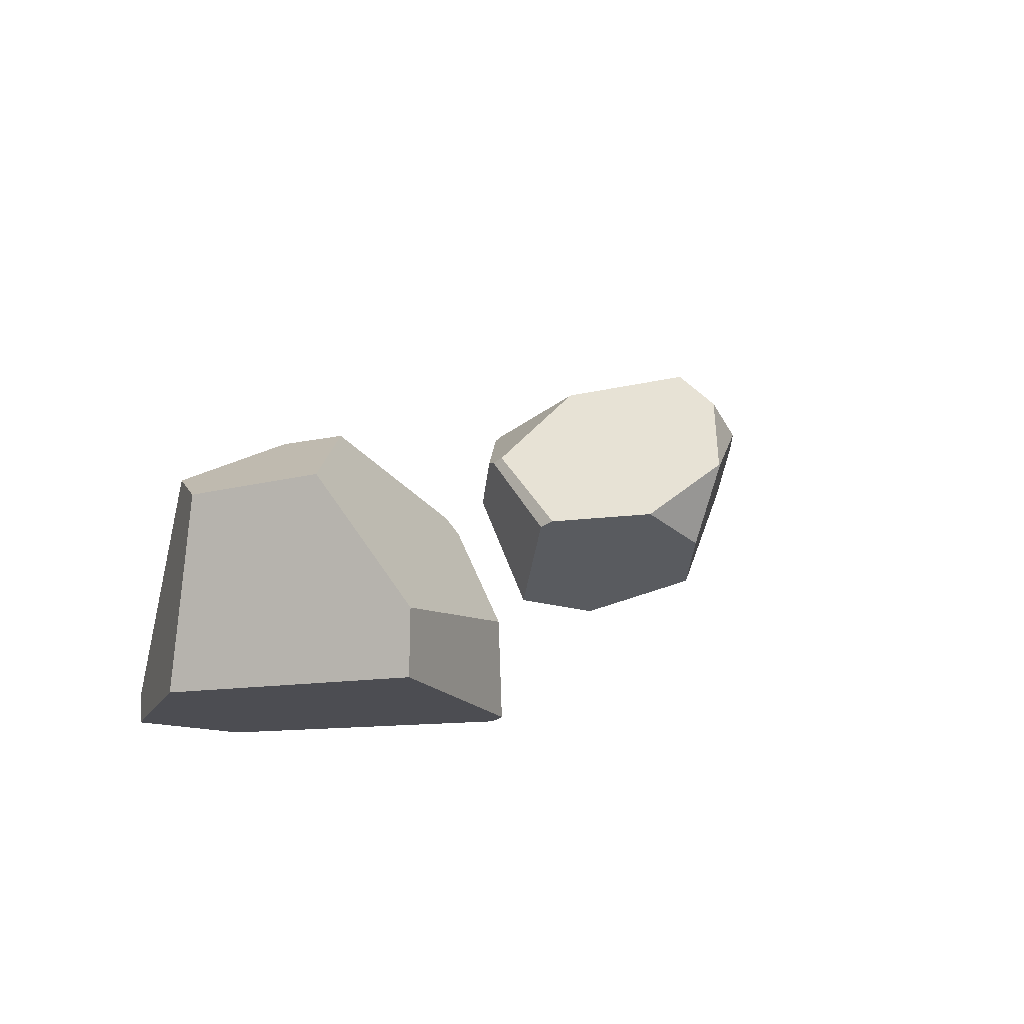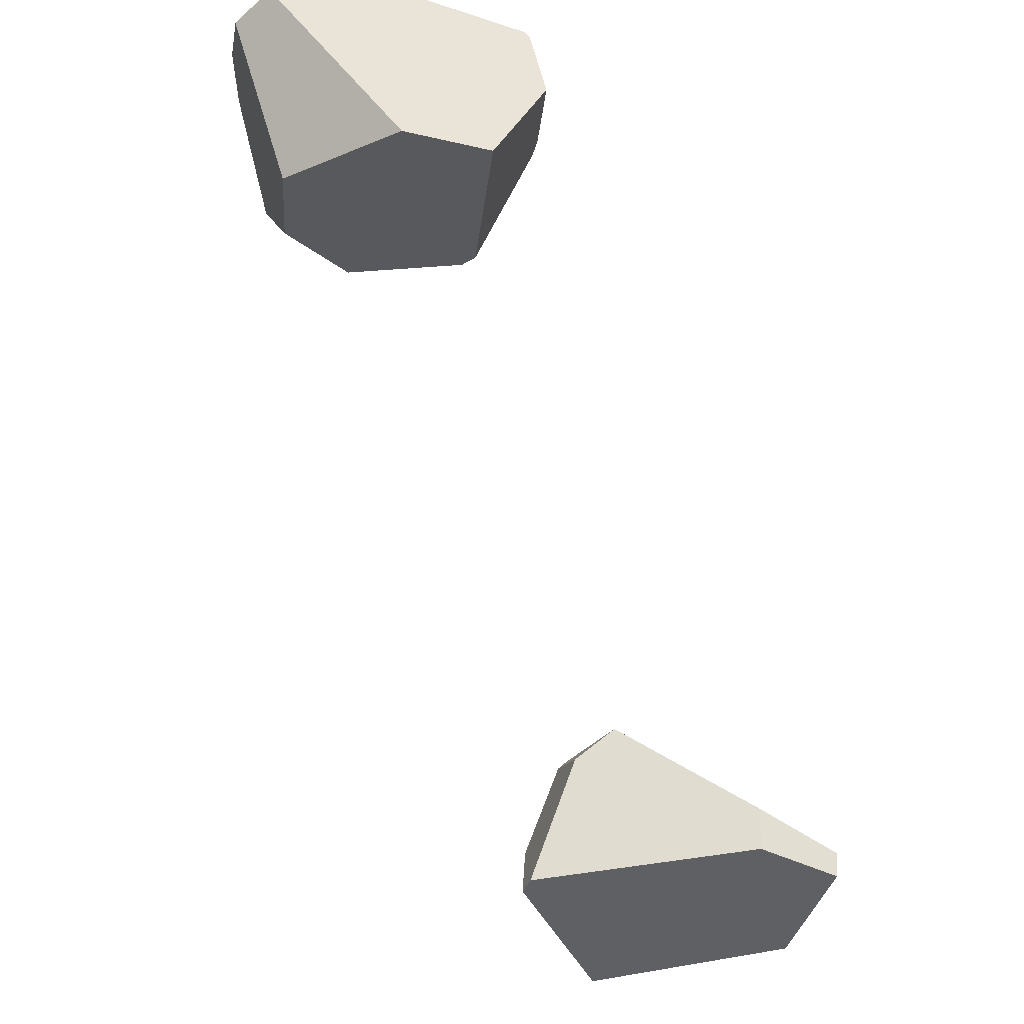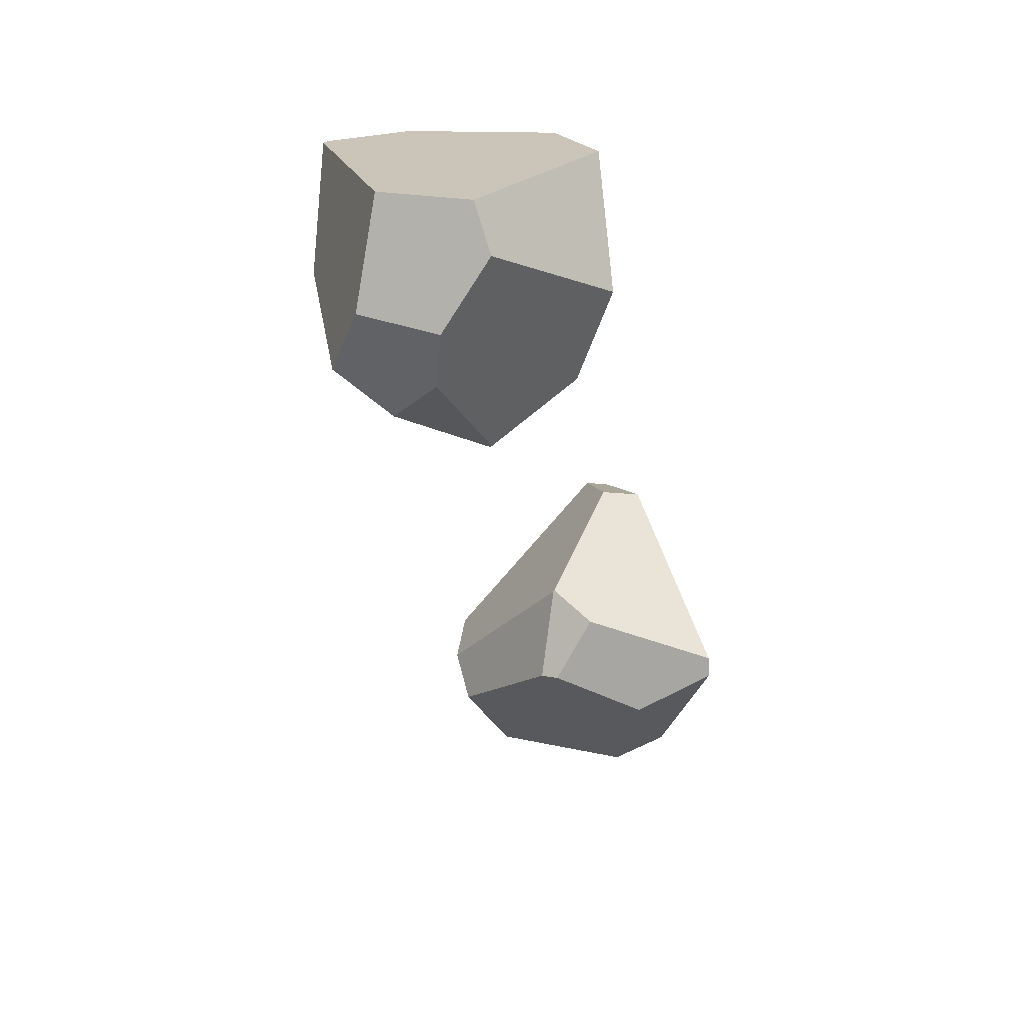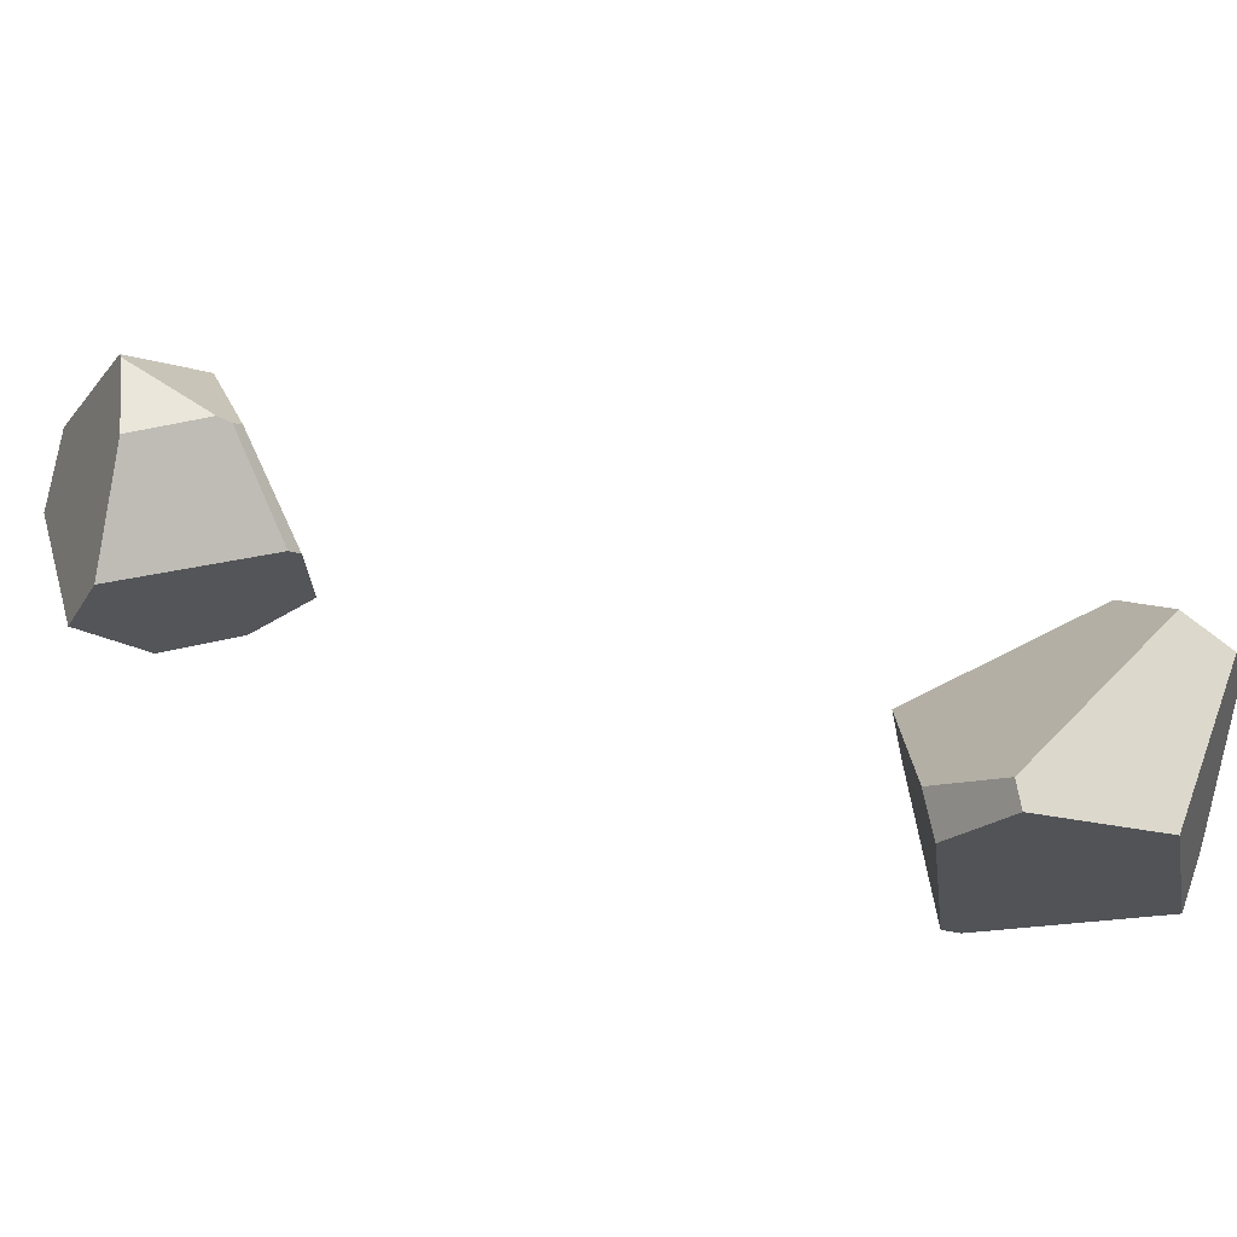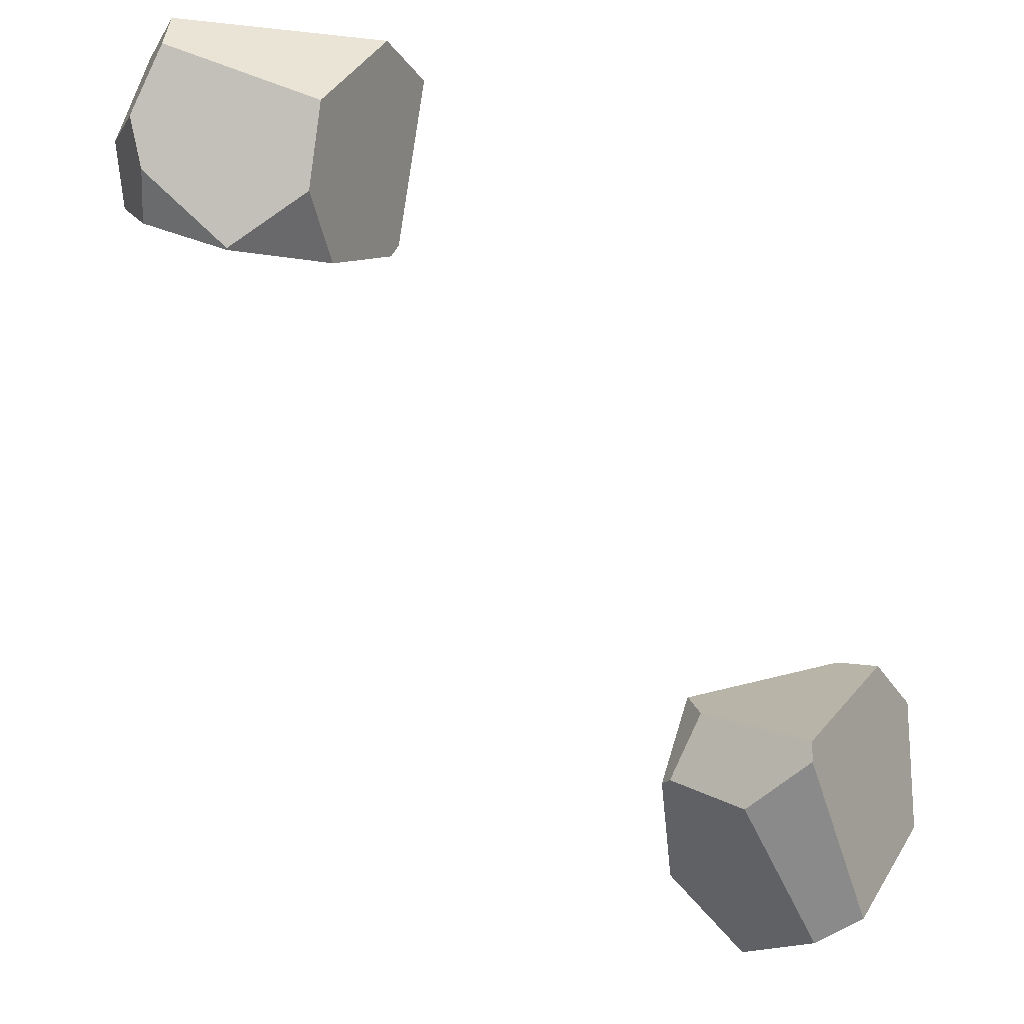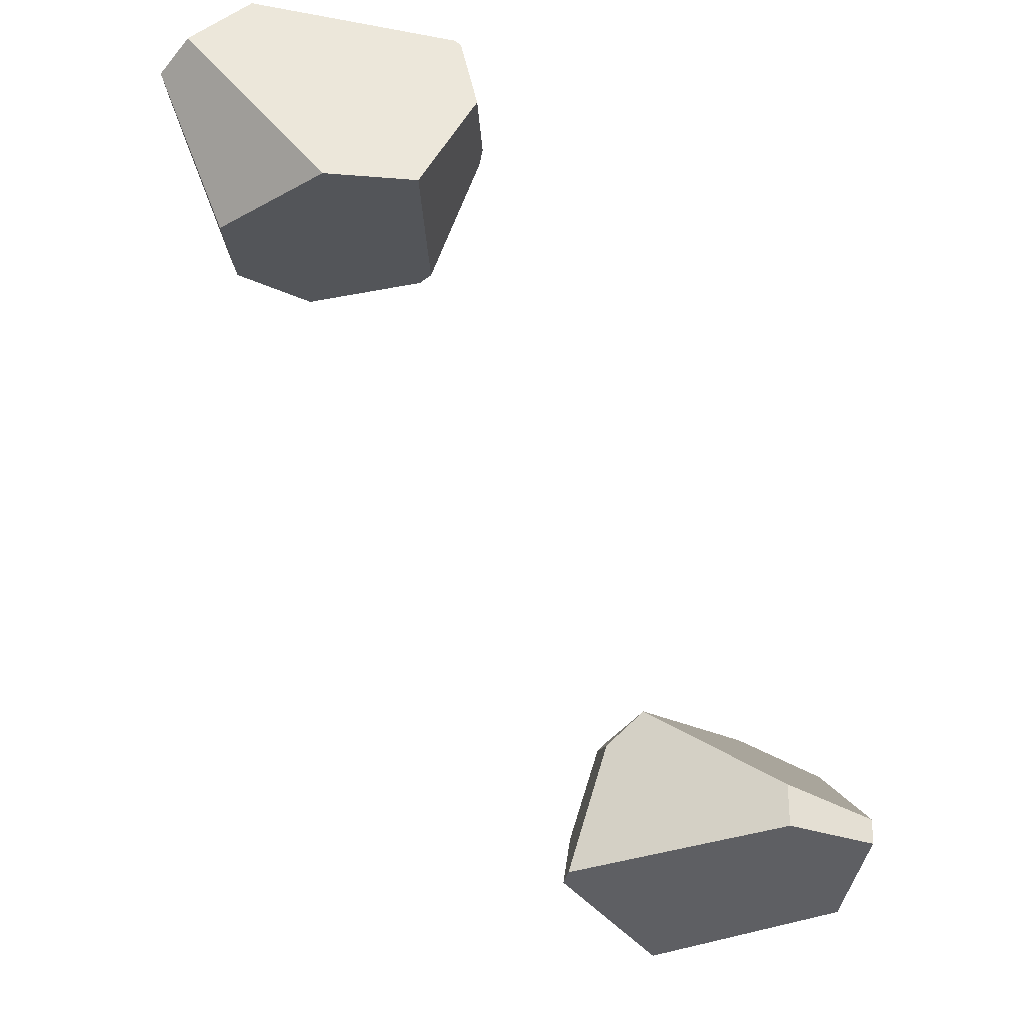
<metadata>
{"format":"obj","ext":"obj","renderer":"f3d","projection":"perspective","resolution":1024,"background":"white","views":[{"elev":-16.3,"azim":161.2,"up":"+Y"},{"elev":-44.9,"azim":-18.4,"up":"+Y"},{"elev":20.4,"azim":-110.6,"up":"+Z"},{"elev":-21.8,"azim":65.5,"up":"+Y"},{"elev":-19.0,"azim":-62.5,"up":"+Z"},{"elev":-40.5,"azim":-9.7,"up":"+Y"}]}
</metadata>
<code>
v 1 -1 -0.5713
v 1 -1 -0.2631
v 0.7902 -1 -0.221
v 0.3245 -1 -0.5042
v 0.3209 -1 -0.5516
v 0.604 -1 -0.851
v 1 -1 -0.2631
v 1 -1 -0.5713
v 1 -0.6461 -0.7211
v 1 -0.5844 -0.6056
v 1 -0.9412 -0.2514
v 1 -0.5844 -0.6056
v 1 -0.9412 -0.2514
v 0.7862 -0.8999 -0.2004
v 0.4804 -0.6402 -0.3264
v 0.4811 -0.638 -0.329
v 0.7402 -0.684 -0.3949
v 0.6103 -0.656 -0.3667
v 0.7402 -0.7355 -0.3437
v 0.6103 -0.7075 -0.3156
v 0.5453 -0.642 -0.3526
v 0.6103 -0.6817 -0.3411
v 0.5453 -0.6678 -0.327
v 0.7402 -0.6325 -0.446
v 0.6103 -0.6045 -0.4178
v 0.5128 -0.6608 -0.32
v 0.5128 -0.635 -0.3456
v 0.5453 -0.6549 -0.3398
v 0.5128 -0.6479 -0.3328
v 0.6103 -0.6302 -0.3922
v 0.5453 -0.6163 -0.3782
v 0.4966 -0.6444 -0.3293
v 0.5128 -0.6415 -0.3392
v 0.4966 -0.638 -0.3356
v 0.5453 -0.6291 -0.3654
v 0.4885 -0.6427 -0.3275
v 0.4885 -0.6362 -0.3339
v 0.4966 -0.6412 -0.3324
v 0.4885 -0.6394 -0.3307
v 0.5128 -0.6543 -0.3264
v 0.4966 -0.6508 -0.3229
v 0.798 -0.4904 -0.6119
v 1 -1 -0.5713
v 1 -0.6461 -0.7211
v 0.604 -1 -0.851
v 0.6156 -0.8773 -0.8947
v 0.7963 -0.6286 -0.8723
v 0.6156 -0.8773 -0.8947
v 0.7963 -0.6286 -0.8723
v 0.7039 -0.488 -0.6924
v 0.435 -0.5903 -0.5344
v 0.4093 -0.6217 -0.5348
v 0.5822 -0.6668 -0.7156
v 0.628 -0.5744 -0.6888
v 0.6051 -0.6206 -0.7022
v 0.5393 -0.5562 -0.5997
v 0.4935 -0.6487 -0.6265
v 0.5164 -0.6025 -0.6131
v 0.3553 -0.8242 -0.6331
v 0.3245 -1 -0.5042
v 0.4804 -0.6402 -0.3264
v 0.7862 -0.8999 -0.2004
v 0.7902 -1 -0.221
v 0.4008 -0.7059 -0.39
v 0.4811 -0.638 -0.329
v 0.798 -0.4904 -0.6119
v 0.7039 -0.488 -0.6924
v 0.435 -0.5903 -0.5344
v 0.3209 -1 -0.5516
v 0.604 -1 -0.851
v 0.6156 -0.8773 -0.8947
v 0.3553 -0.8242 -0.6331
v 0.7963 -0.6286 -0.8723
v 1 -0.5844 -0.6056
v 1 -0.6461 -0.7211
v 0.798 -0.4904 -0.6119
v 0.7039 -0.488 -0.6924
v 0.3245 -1 -0.5042
v 0.3209 -1 -0.5516
v 0.3553 -0.8242 -0.6331
v 0.4093 -0.6217 -0.5348
v 0.4008 -0.7059 -0.39
v 0.4246 -0.655 -0.4322
v 0.435 -0.5903 -0.5344
v 0.4804 -0.6402 -0.3264
v 0.4811 -0.638 -0.329
v 0.4415 -0.6347 -0.4313
v 0.4363 -0.6671 -0.3802
v 0.4532 -0.6468 -0.3793
v 0.4616 -0.6367 -0.3788
v 0.459 -0.6529 -0.3533
v 0.4674 -0.6427 -0.3528
v 0.4716 -0.6376 -0.3526
v 0.4703 -0.6457 -0.3398
v 0.4746 -0.6406 -0.3396
v 0.4767 -0.6381 -0.3395
v 0.476 -0.6421 -0.3331
v 0.4781 -0.6396 -0.333
v 0.4093 -0.6217 -0.5348
v 0.4008 -0.7059 -0.39
v 0.7902 -1 -0.221
v 1 -1 -0.2631
v 1 -0.9412 -0.2514
v 0.7862 -0.8999 -0.2004
f 4 5 6
f 1 4 6
f 2 3 1
f 4 1 3
f 8 11 7
f 10 8 9
f 11 8 10
f 35 30 31
f 18 35 21
f 30 35 18
f 30 24 25
f 17 30 18
f 24 30 17
f 41 40 29 32
f 39 38 34 37
f 36 32 38 39
f 38 33 34
f 29 38 32
f 33 38 29
f 33 21 27
f 28 33 29
f 21 33 28
f 40 28 29
f 23 40 26
f 28 40 23
f 28 18 21
f 22 28 23
f 18 28 22
f 22 17 18
f 19 22 20
f 17 22 19
f 24 12 42
f 17 12 24
f 25 24 42
f 31 30 25
f 12 17 19 13
f 31 25 42
f 27 35 31
f 27 21 35
f 34 33 27
f 27 37 34
f 31 37 27
f 16 31 42
f 37 31 16
f 20 22 23
f 19 14 13
f 14 19 20
f 26 20 23
f 14 20 26
f 16 15 39
f 36 39 15
f 37 16 39
f 26 40 41
f 15 41 36
f 32 36 41
f 41 14 26
f 14 41 15
f 46 44 43
f 47 44 46
f 45 46 43
f 54 55 58 56
f 55 53 57 58
f 57 59 52
f 53 59 57
f 51 57 52
f 56 58 51
f 57 51 58
f 50 56 51
f 49 53 55
f 59 53 48
f 48 53 49
f 50 49 54
f 55 54 49
f 56 50 54
f 60 63 62
f 61 64 62
f 60 62 64
f 67 68 65
f 65 66 67
f 71 69 72
f 69 71 70
f 73 74 75
f 76 74 77
f 73 77 74
f 79 82 81
f 80 79 81
f 78 82 79
f 83 88 89 87
f 89 91 92 90
f 92 94 95 93
f 95 97 98 96
f 98 85 86
f 86 96 98
f 96 86 93
f 97 85 98
f 94 97 95
f 90 92 93
f 91 94 92
f 93 95 96
f 85 97 94
f 93 86 84
f 91 85 94
f 84 87 90
f 89 90 87
f 84 90 93
f 88 91 89
f 91 88 100
f 83 100 88
f 83 87 99
f 84 99 87
f 100 83 99
f 85 91 100
f 101 102 103
f 103 104 101
v -0.6377 0.1605 1
v -0.7626 0.01448 1
v -0.4582 -0.3541 1
v -0.2625 -0.3382 1
v -0.1434 -0.0691 1
v -0.1808 0.1142 1
v -0.1934 0.1267 1
v -0.3204 0.1903 0.7728
v -0.5986 0.2384 0.6592
v -0.6601 0.1391 0.5744
v -0.6295 -0.06419 0.4793
v -0.4373 -0.2141 0.4945
v -0.2062 -0.2254 0.6044
v -0.1191 -0.01259 0.7637
v -0.8129 -0.0004523 0.9071
v -0.6519 -0.307 0.7703
v -0.6042 -0.2533 0.5881
v -0.6326 -0.06633 0.482
v -0.7499 0.08416 0.653
v -0.793 0.09035 0.764
v -0.4582 -0.3541 1
v -0.2625 -0.3382 1
v -0.2062 -0.2254 0.6044
v -0.4373 -0.2141 0.4945
v -0.6042 -0.2533 0.5881
v -0.6519 -0.307 0.7703
v -0.1864 -0.2333 0.6391
v -0.4582 -0.3541 1
v -0.7626 0.01448 1
v -0.6519 -0.307 0.7703
v -0.8129 -0.0004523 0.9071
v -0.1934 0.1267 1
v -0.3204 0.1903 0.7728
v -0.5986 0.2384 0.6592
v -0.6377 0.1605 1
v -0.6781 0.2146 0.785
v -0.4373 -0.2141 0.4945
v -0.6042 -0.2533 0.5881
v -0.6326 -0.06633 0.482
v -0.6295 -0.06419 0.4793
v -0.6295 -0.06419 0.4793
v -0.6601 0.1391 0.5744
v -0.6326 -0.06633 0.482
v -0.7499 0.08416 0.653
v -0.7626 0.01448 1
v -0.793 0.09035 0.764
v -0.8129 -0.0004523 0.9071
v -0.6377 0.1605 1
v -0.6781 0.2146 0.785
v -0.3204 0.1903 0.7728
v -0.1808 0.1142 1
v -0.1934 0.1267 1
v -0.1958 0.09697 0.8839
v -0.1864 0.1037 0.9419
v -0.2222 0.1237 0.8851
v -0.2129 0.1304 0.9431
v -0.1191 -0.01259 0.7637
v -0.1044 -0.02014 0.7894
v -0.1035 -0.01188 0.8226
v -0.793 0.09035 0.764
v -0.6601 0.1391 0.5744
v -0.5986 0.2384 0.6592
v -0.7499 0.08416 0.653
v -0.6781 0.2146 0.785
v -0.2062 -0.2254 0.6044
v -0.1864 -0.2333 0.6391
v -0.1572 -0.1196 0.6937
v -0.1044 -0.02014 0.7894
v -0.1191 -0.01259 0.7637
v -0.1589 -0.1168 0.6908
v -0.1343 -0.06386 0.7355
v -0.1361 -0.06097 0.7325
v -0.1864 -0.2333 0.6391
v -0.2625 -0.3382 1
v -0.1434 -0.0691 1
v -0.1035 -0.01188 0.8226
v -0.1044 -0.02014 0.7894
v -0.1808 0.1142 1
v -0.1434 -0.0691 1
v -0.1035 -0.01188 0.8226
f 109 111 105
f 106 107 105
f 105 108 109
f 109 110 111
f 108 105 107
f 116 118 117
f 112 118 115
f 114 112 115
f 115 118 116
f 113 112 114
f 121 124 123
f 119 124 120
f 122 121 123
f 120 124 121
f 128 125 130
f 126 125 131
f 127 125 128
f 128 130 129
f 131 125 127
f 132 133 135
f 135 134 132
f 137 140 139
f 138 140 137
f 136 137 139
f 141 143 144
f 143 141 142
f 145 148 146
f 148 145 147
f 151 149 152
f 151 152 150
f 153 150 152
f 158 157 159 160
f 160 159 154
f 157 154 159
f 155 158 156
f 156 158 160
f 154 156 160
f 163 162 161
f 158 163 157
f 161 157 163
f 155 163 158
f 154 157 161
f 167 168 166
f 165 167 166
f 164 168 167
f 171 174 176 175
f 175 176 173
f 174 173 176
f 171 175 172
f 173 172 175
f 171 169 174
f 173 174 169
f 172 170 171
f 169 171 170
f 178 177 181
f 180 179 181
f 178 181 179
f 183 184 182

</code>
